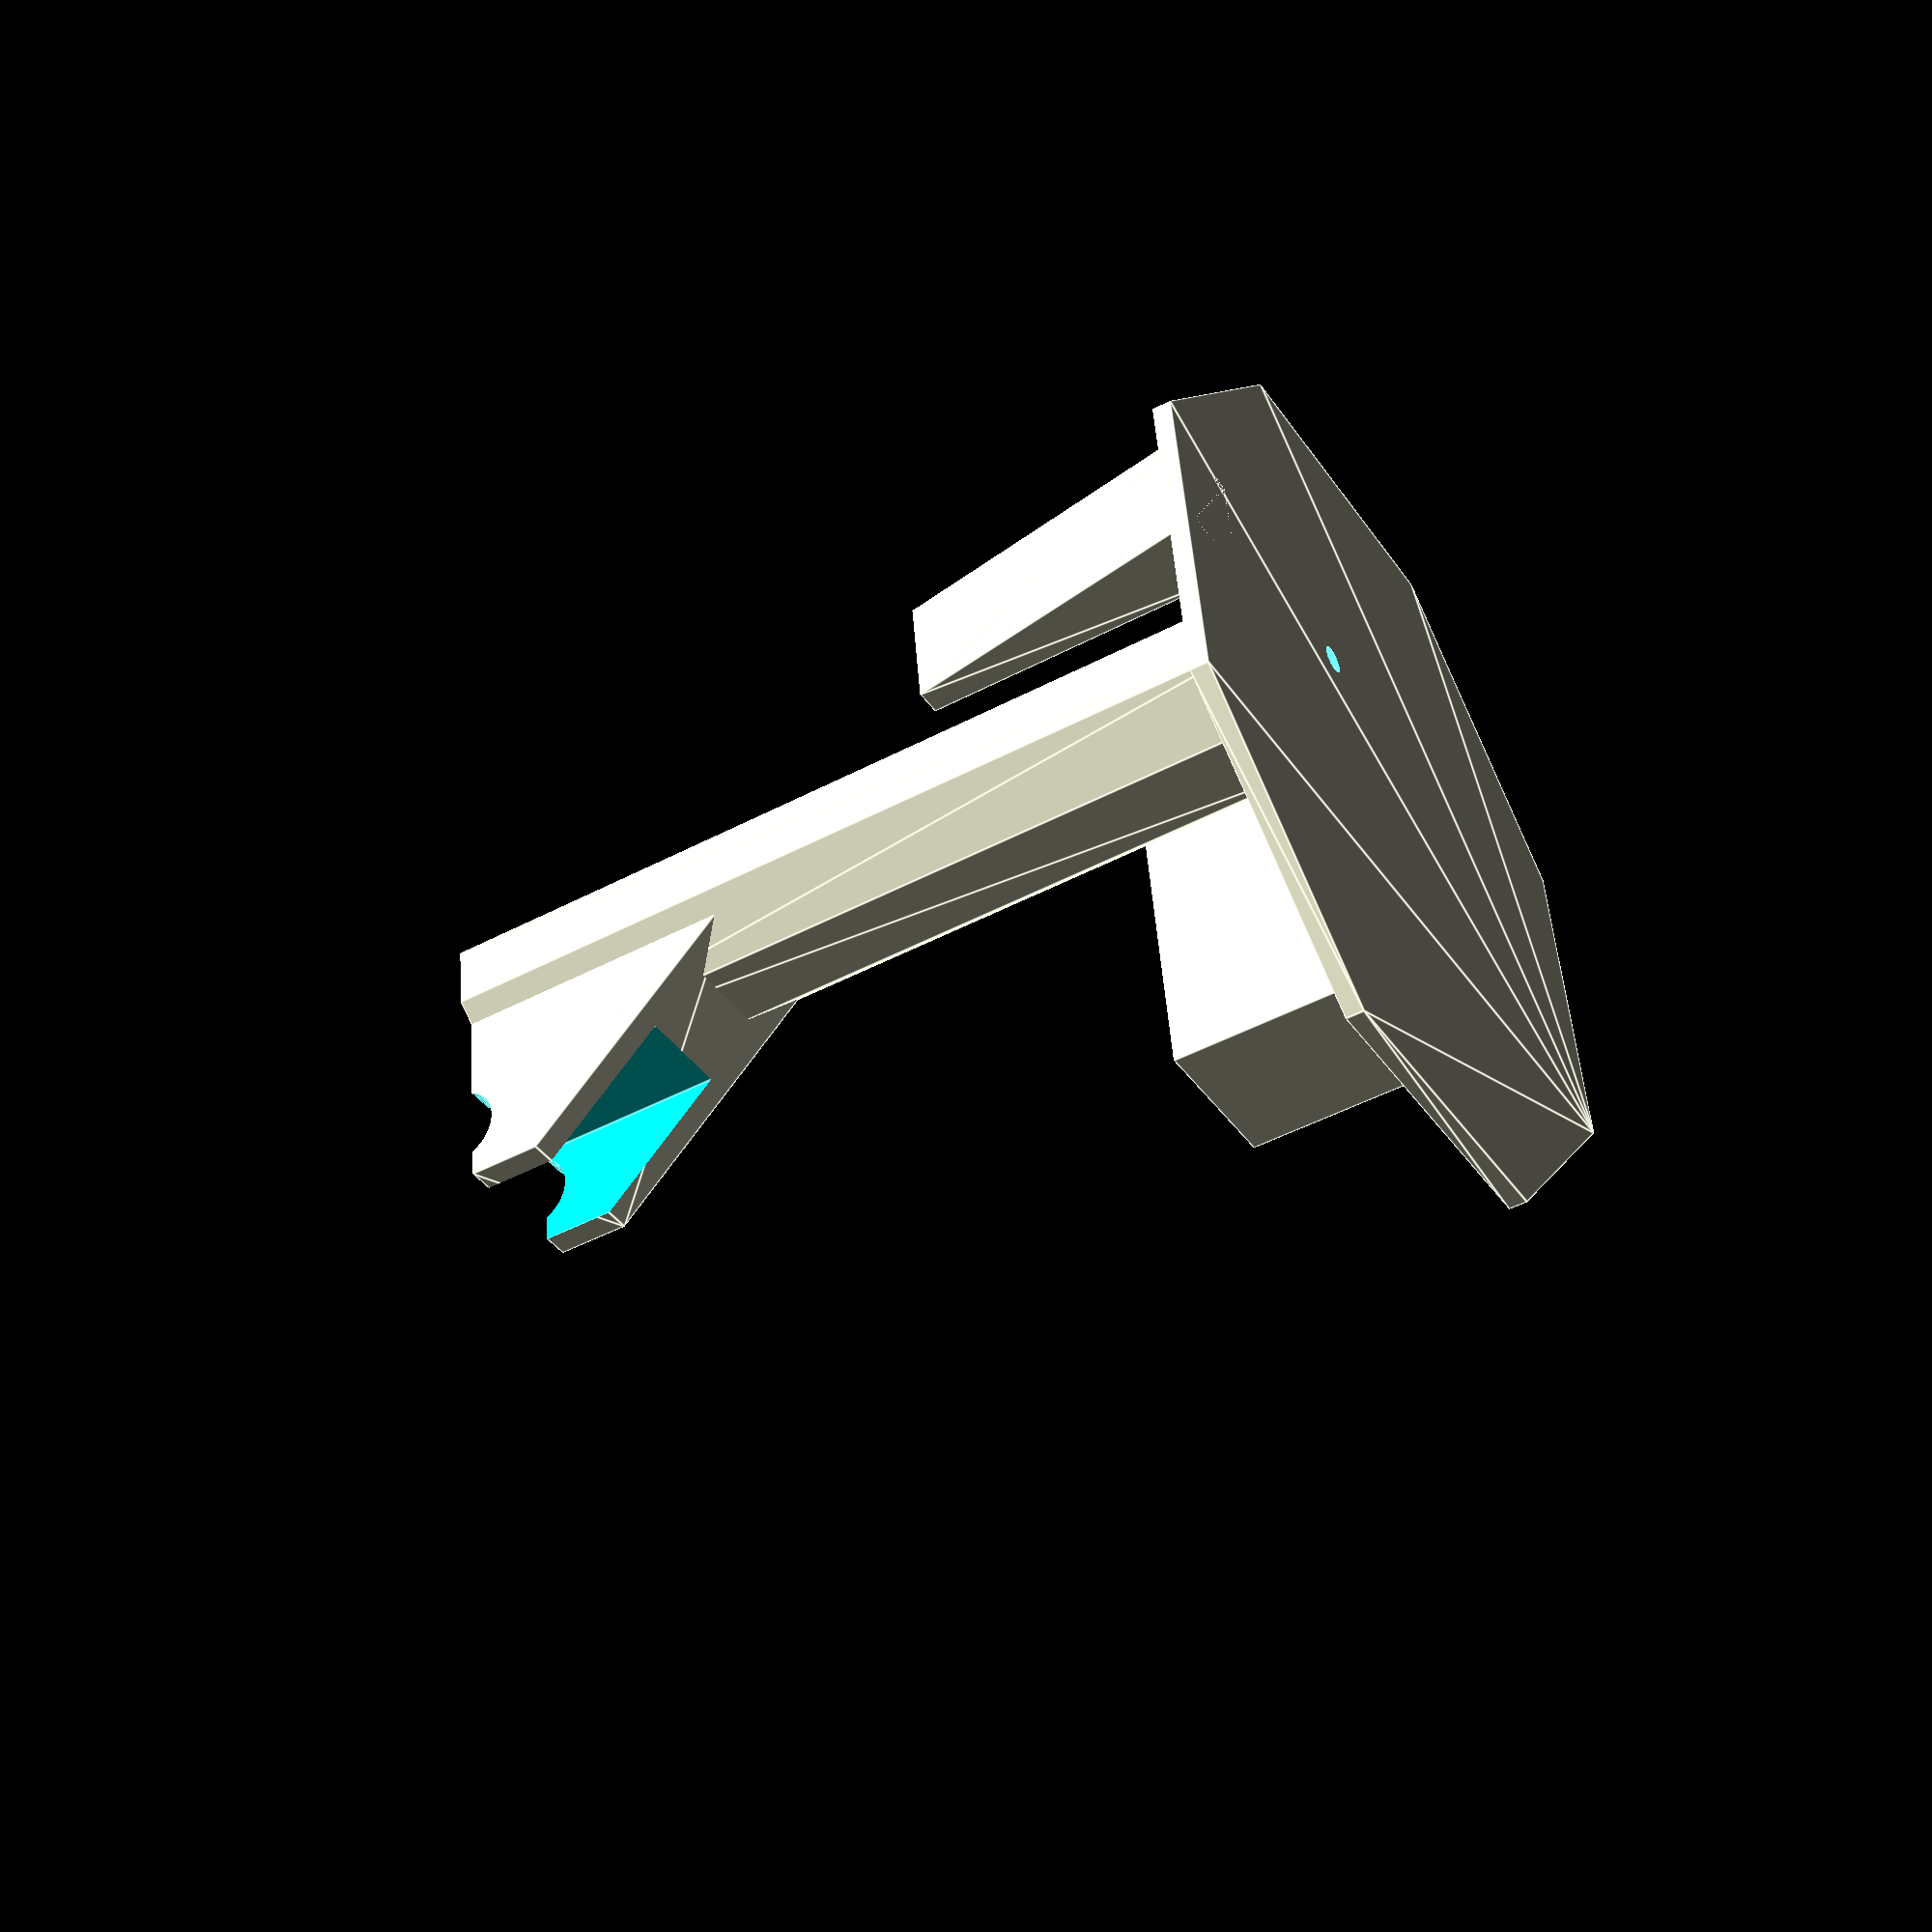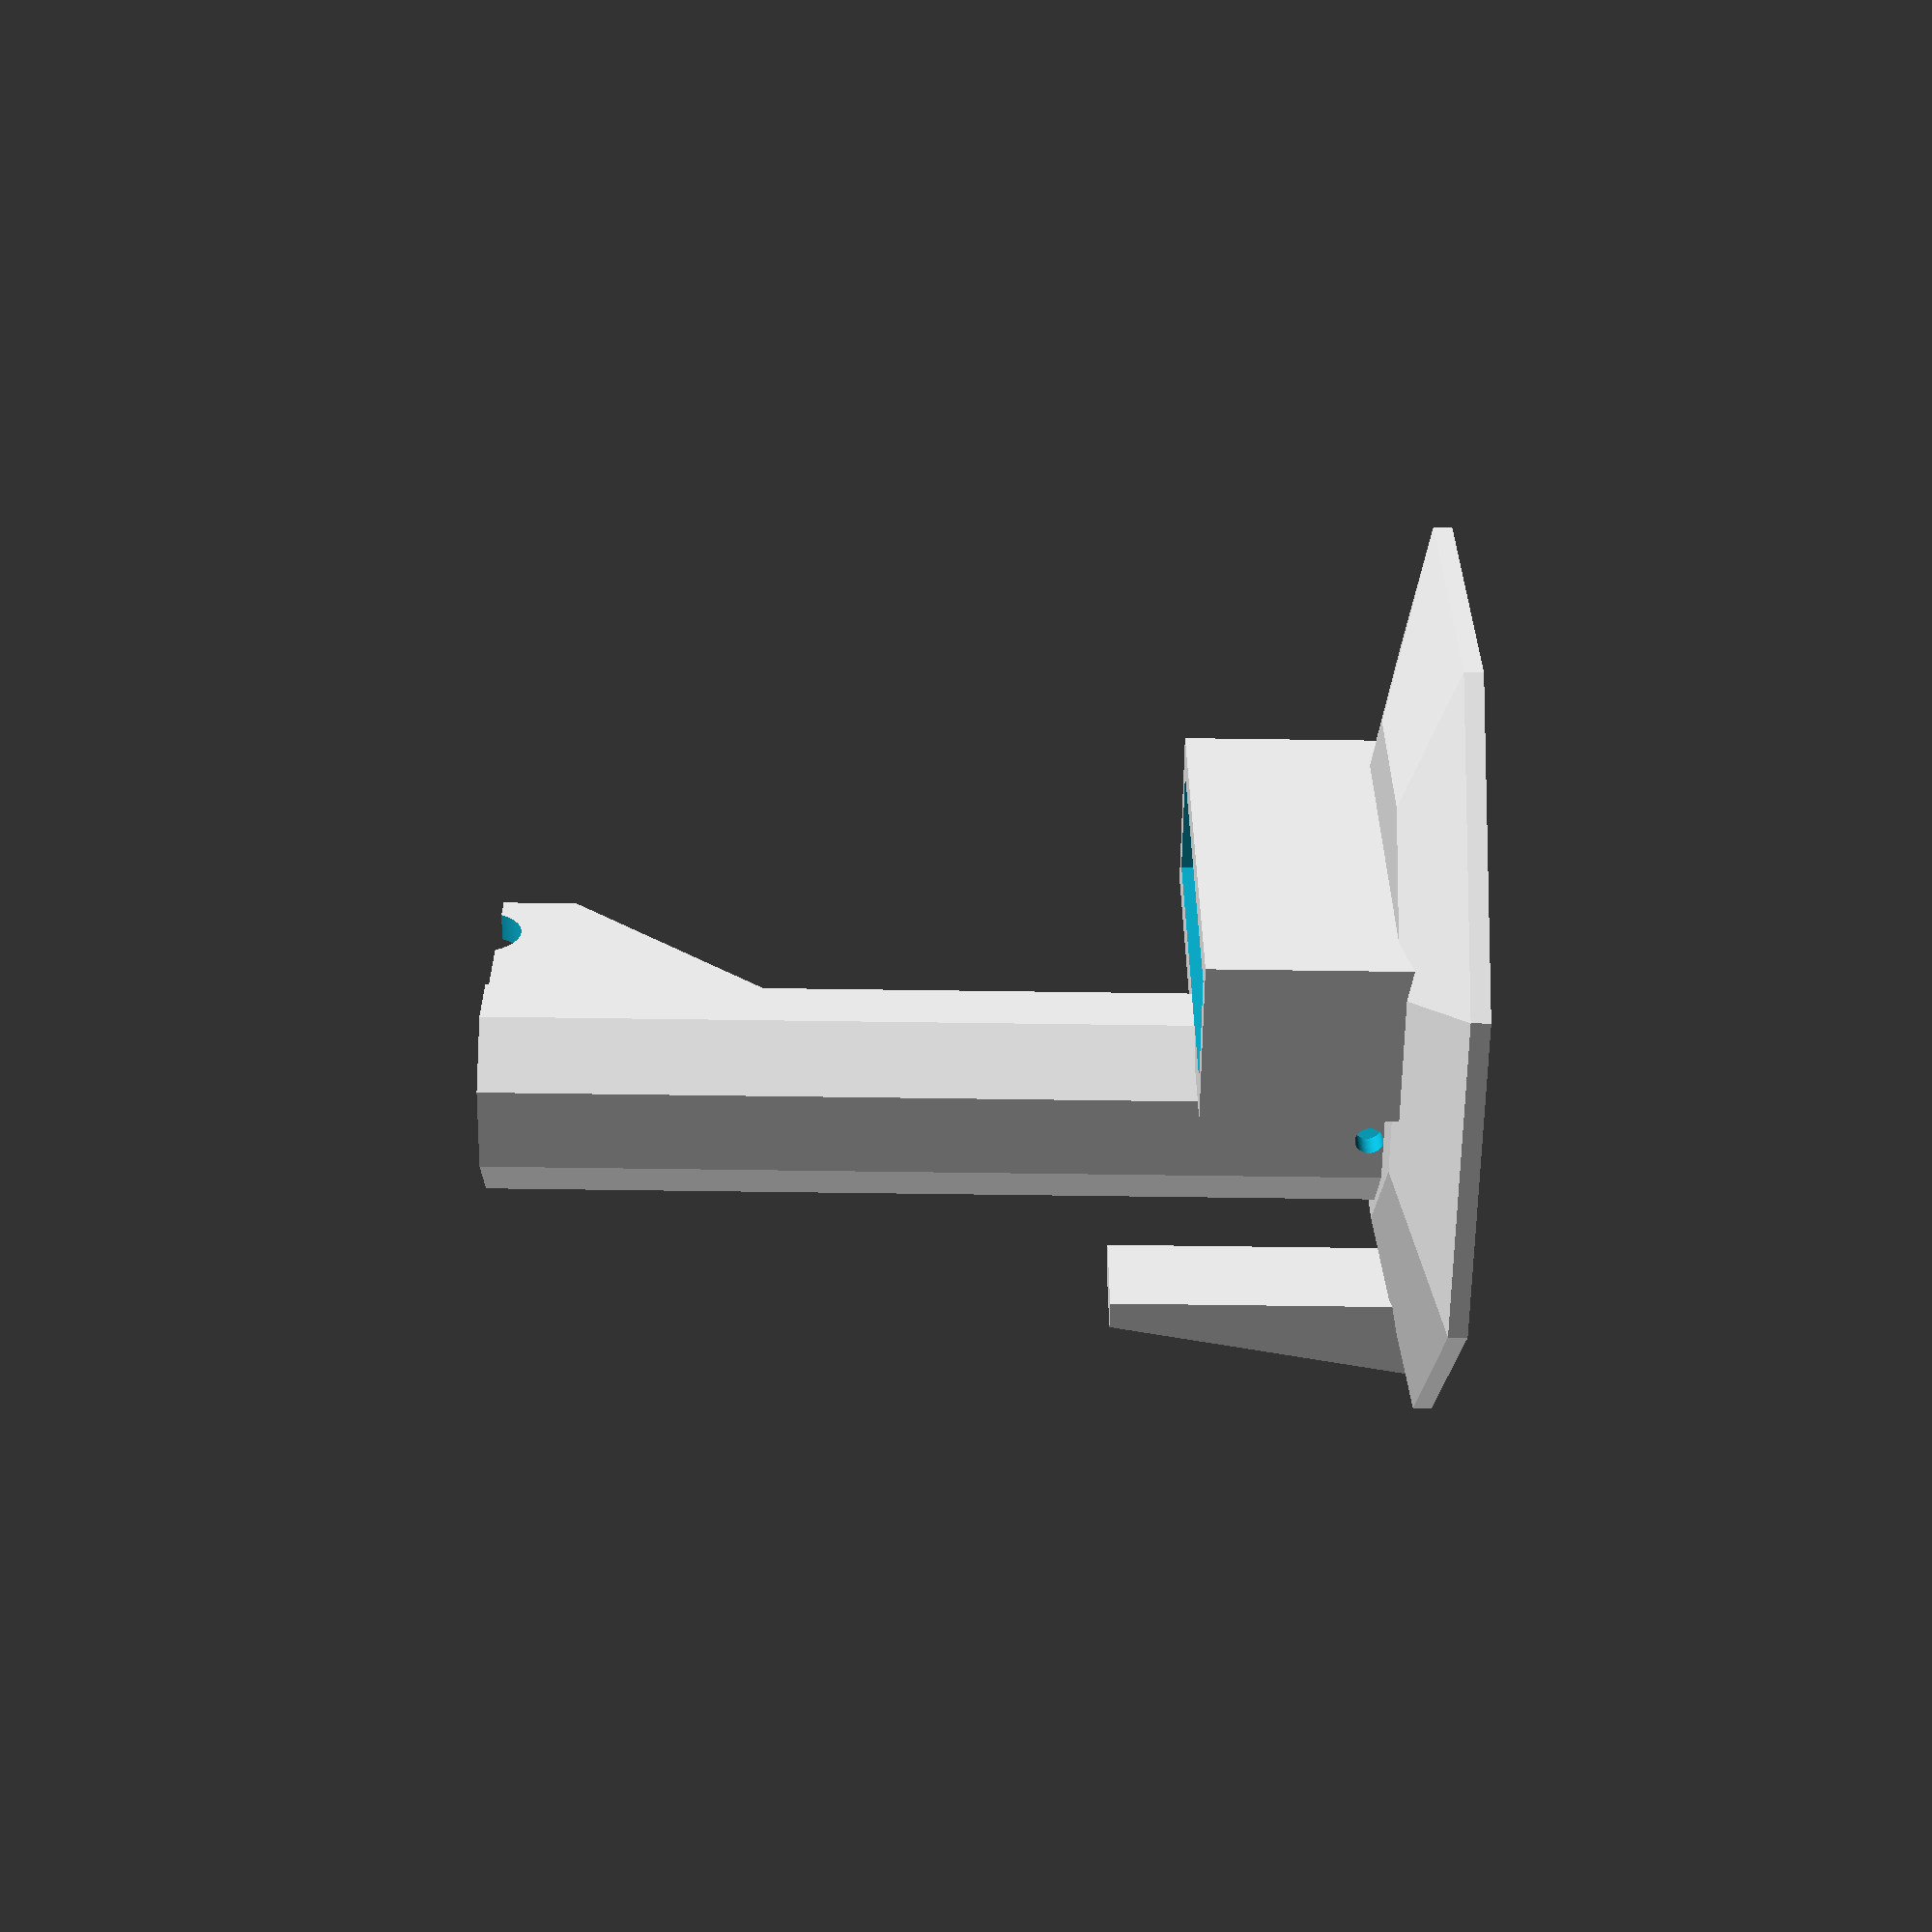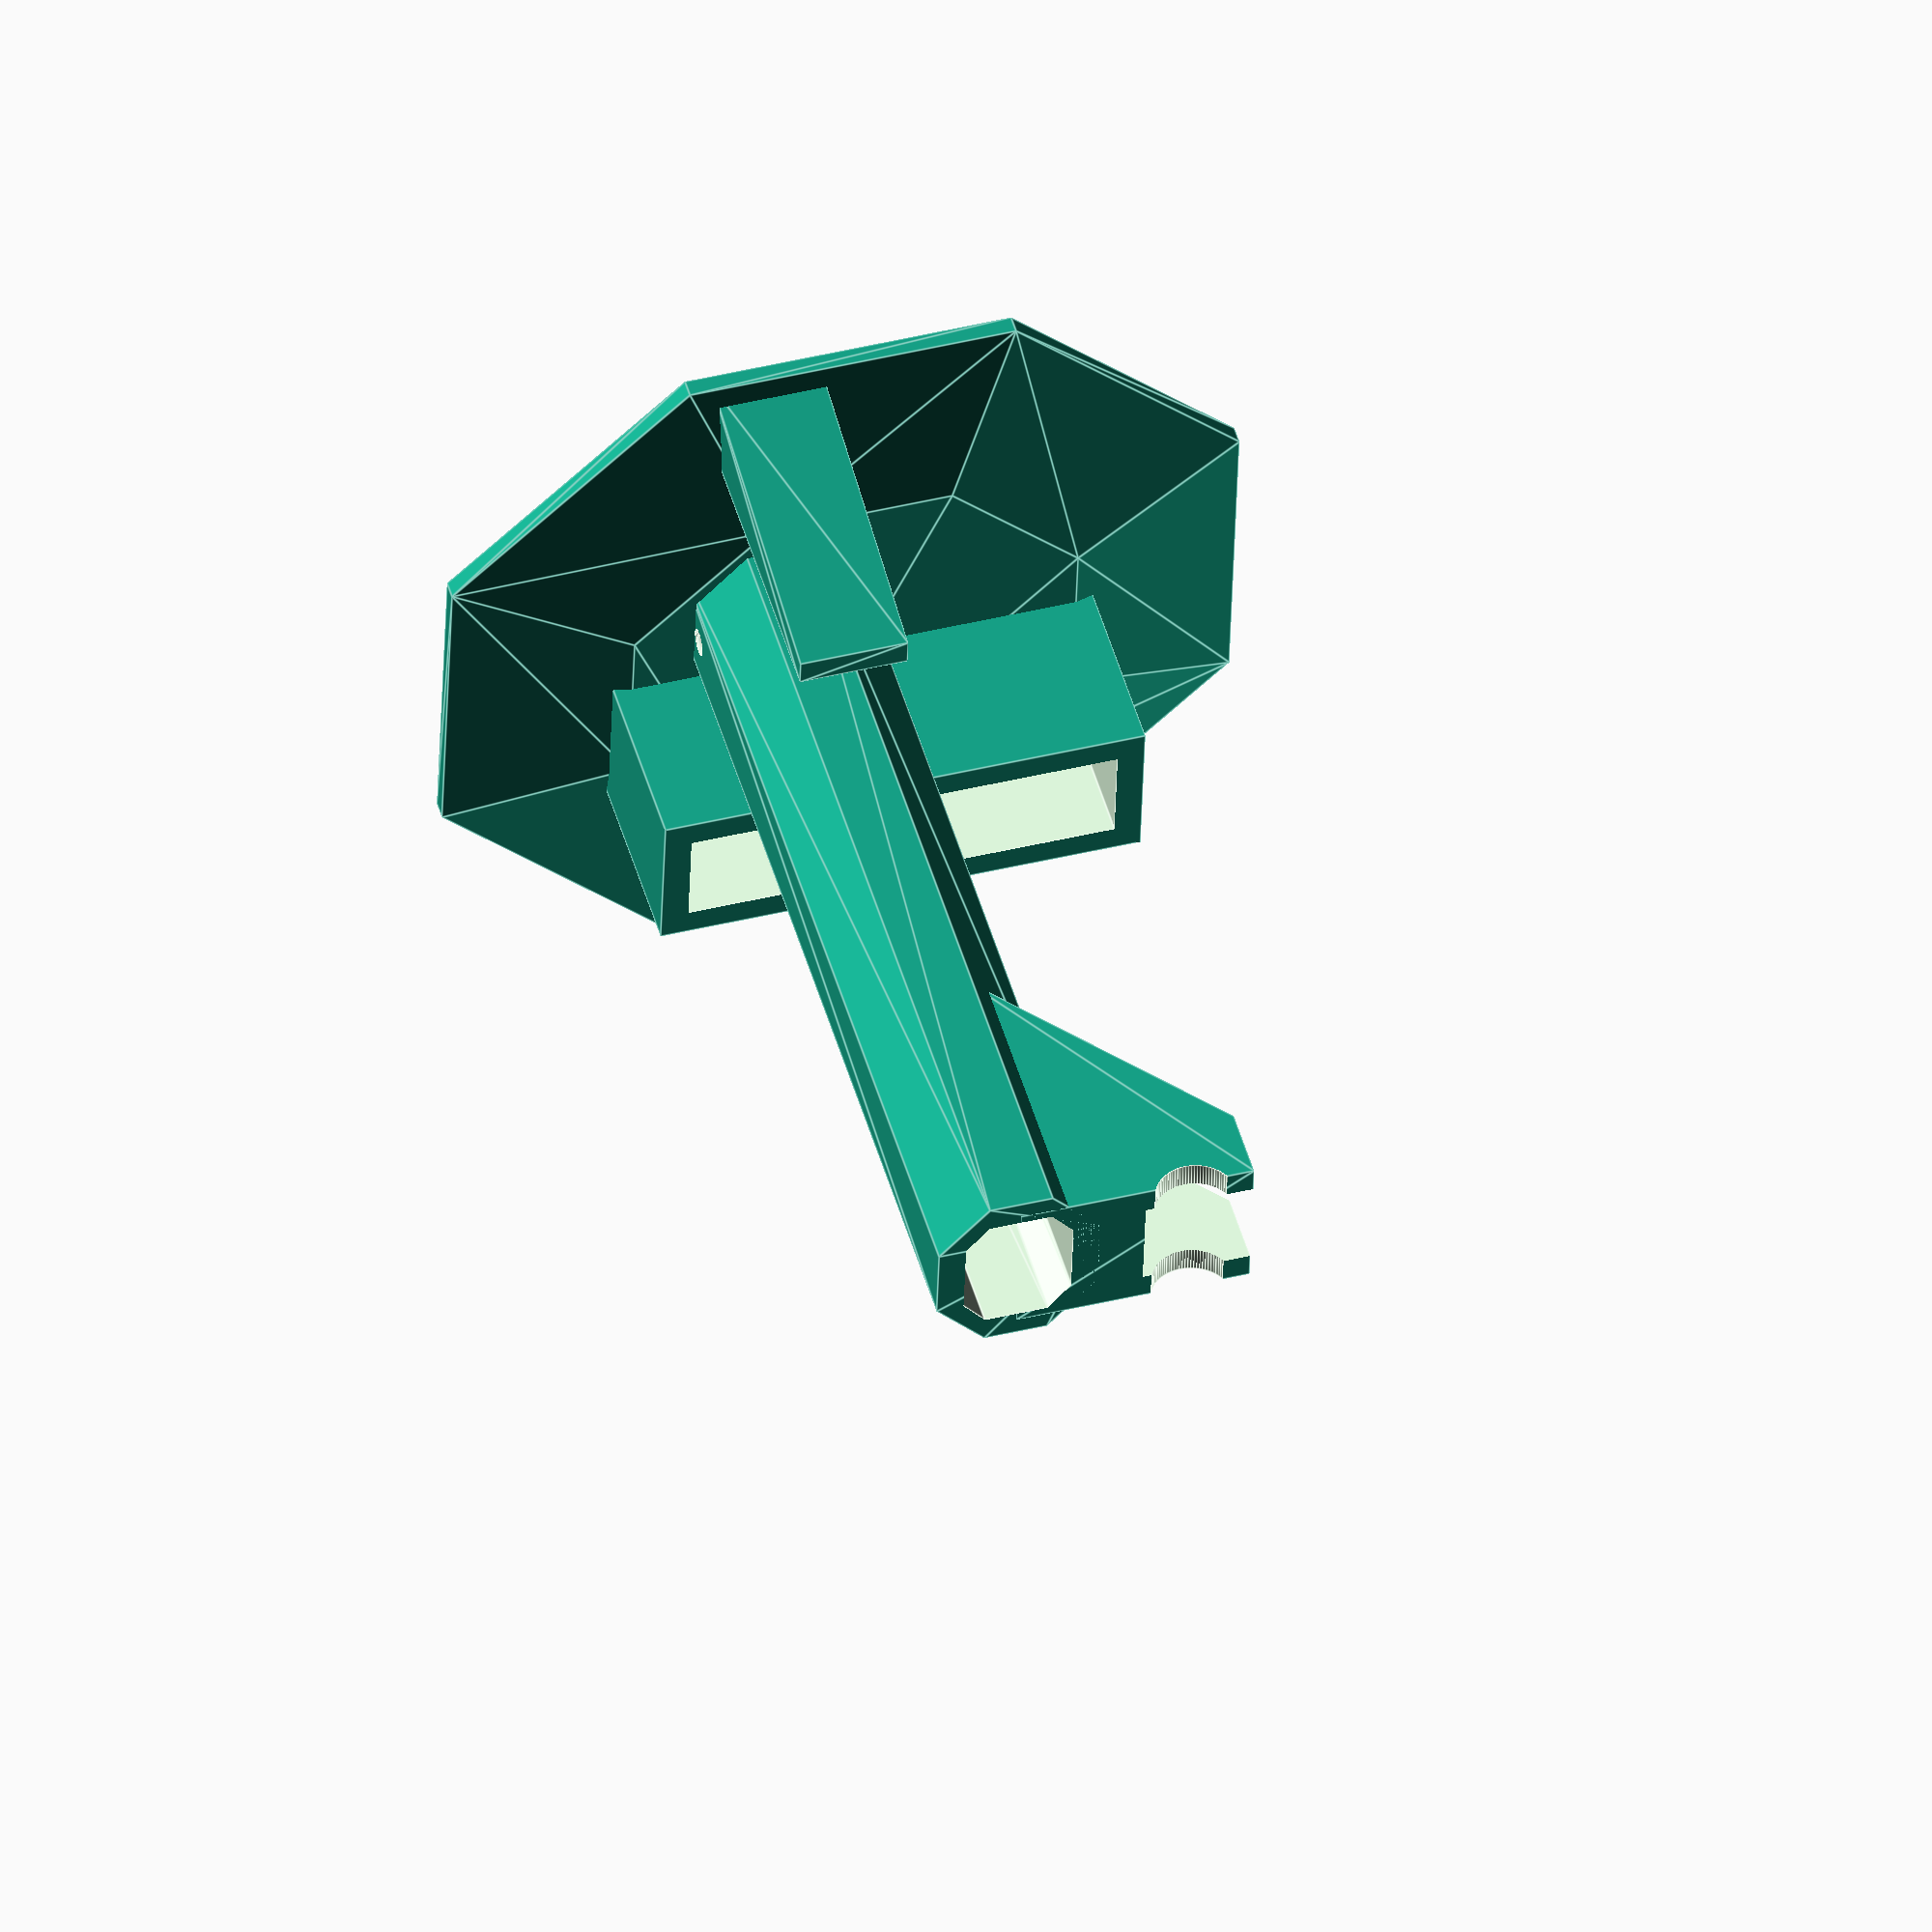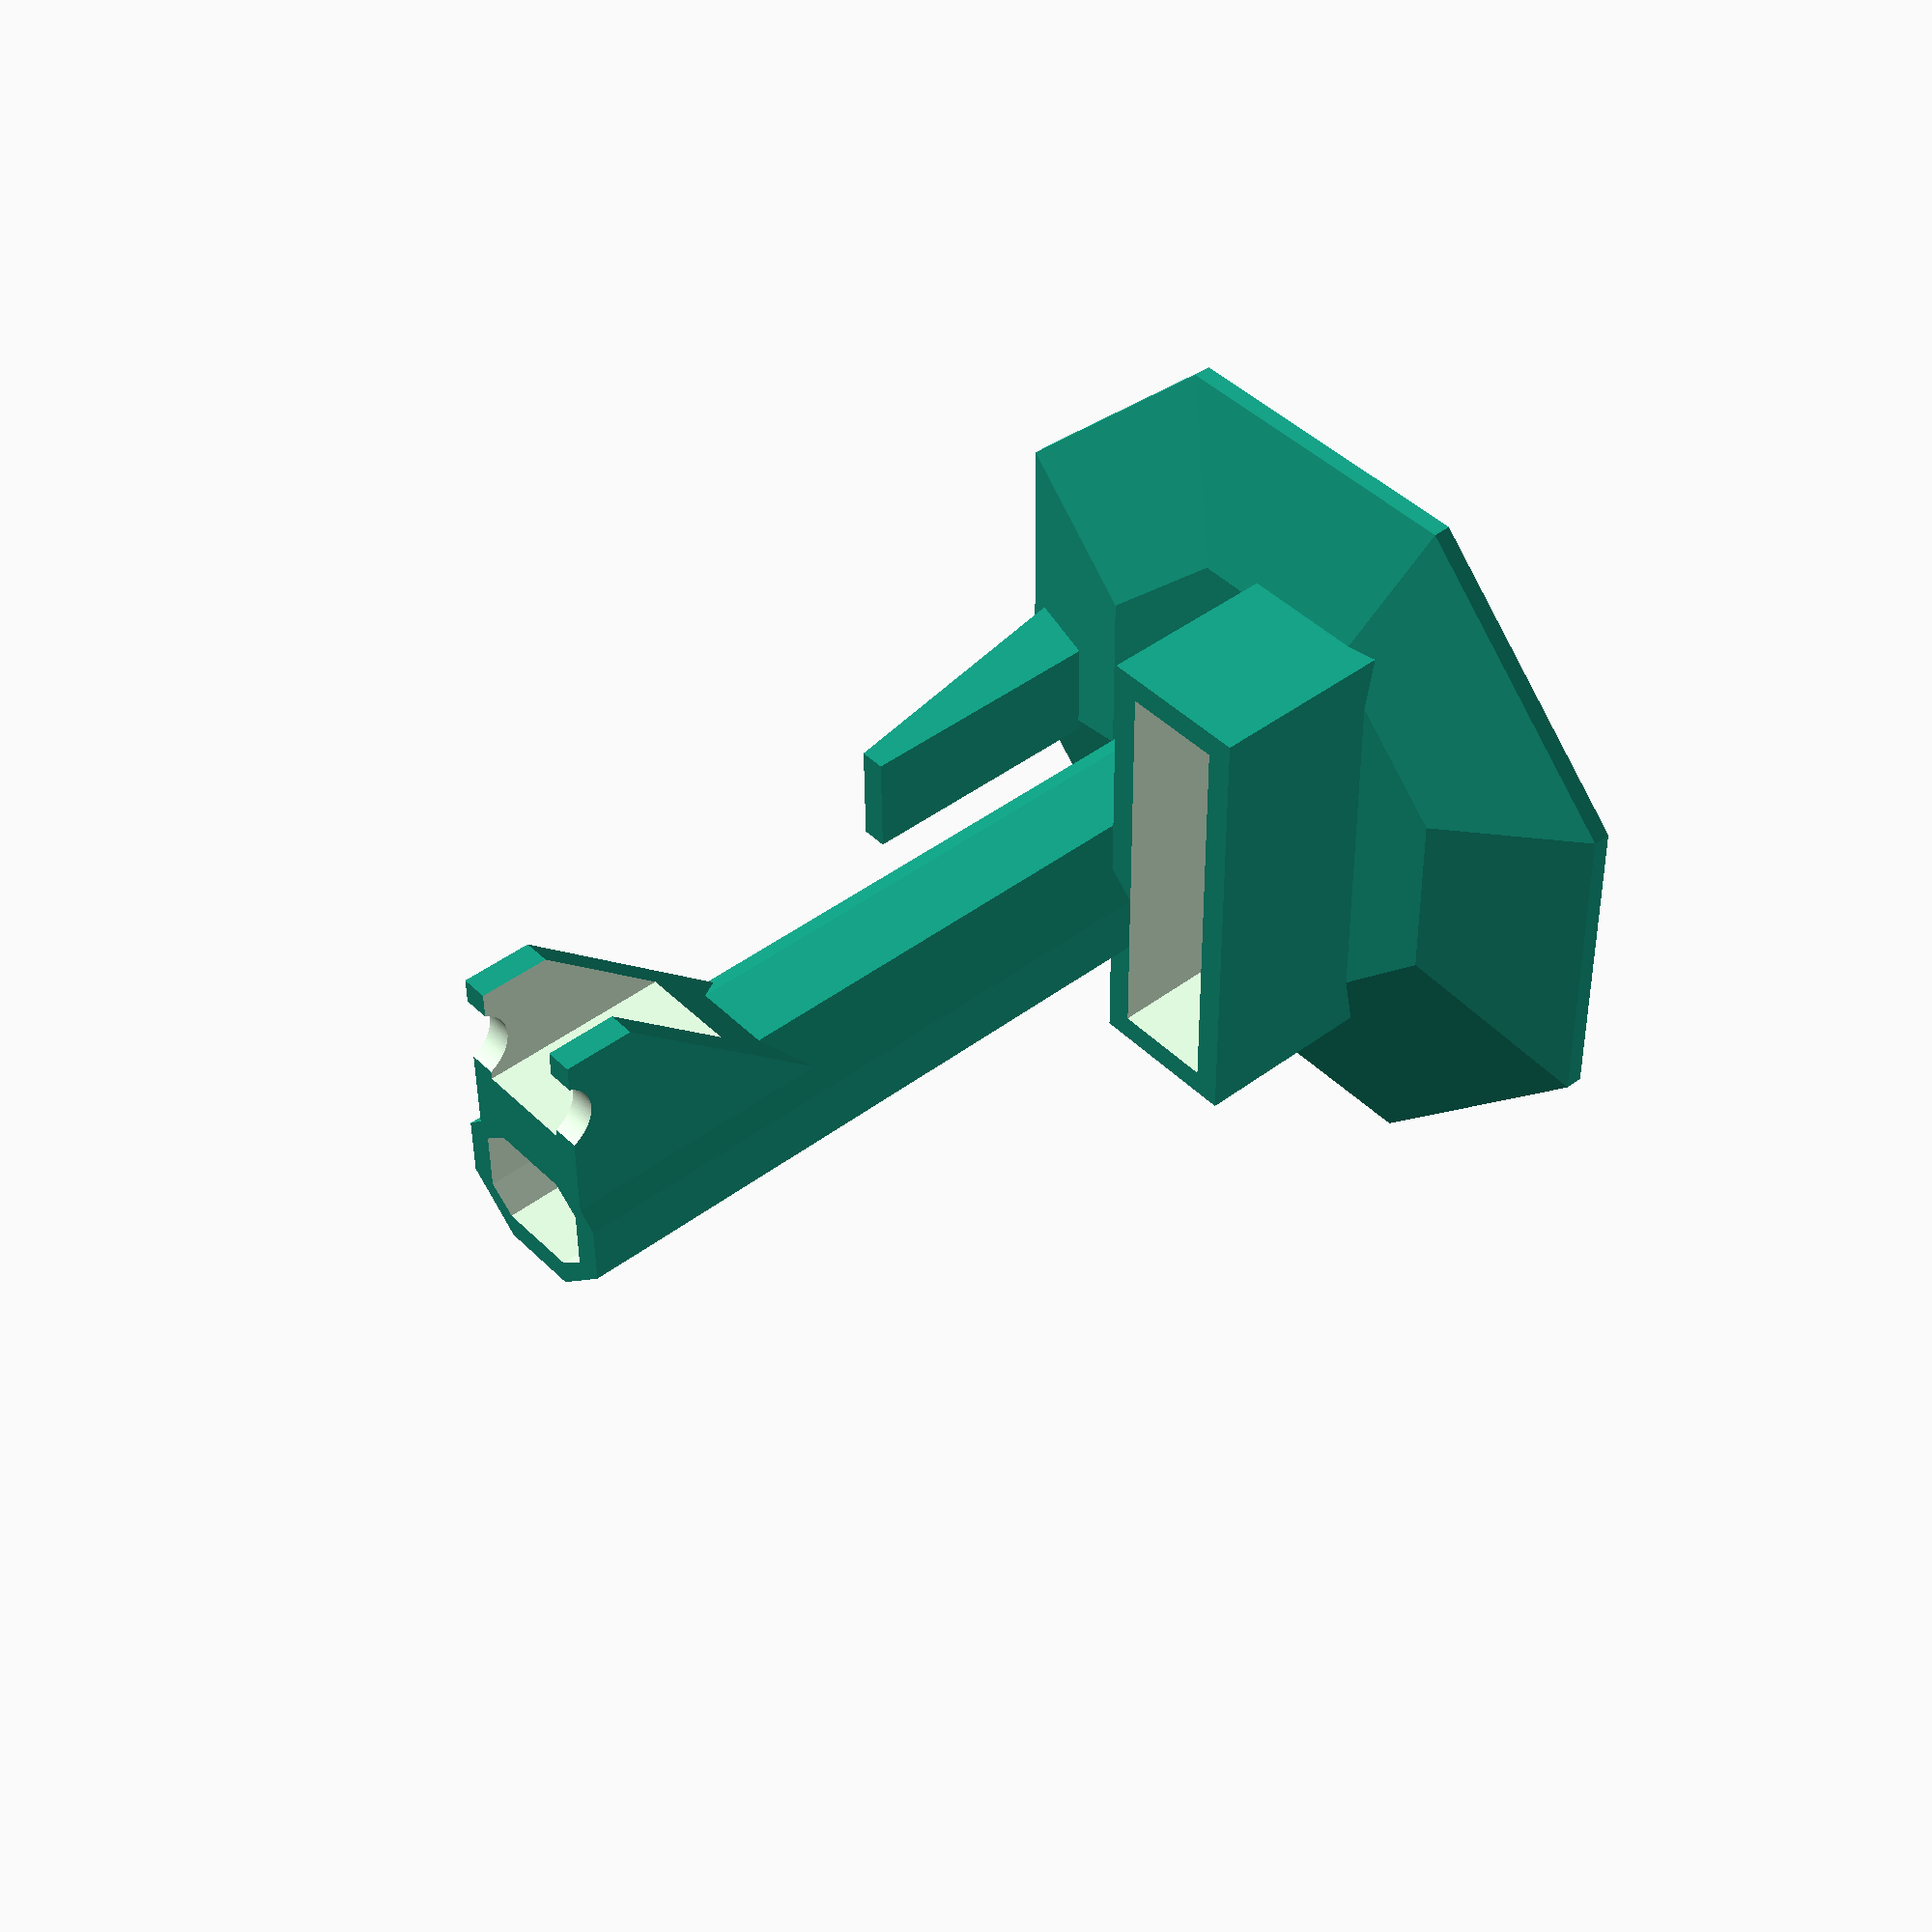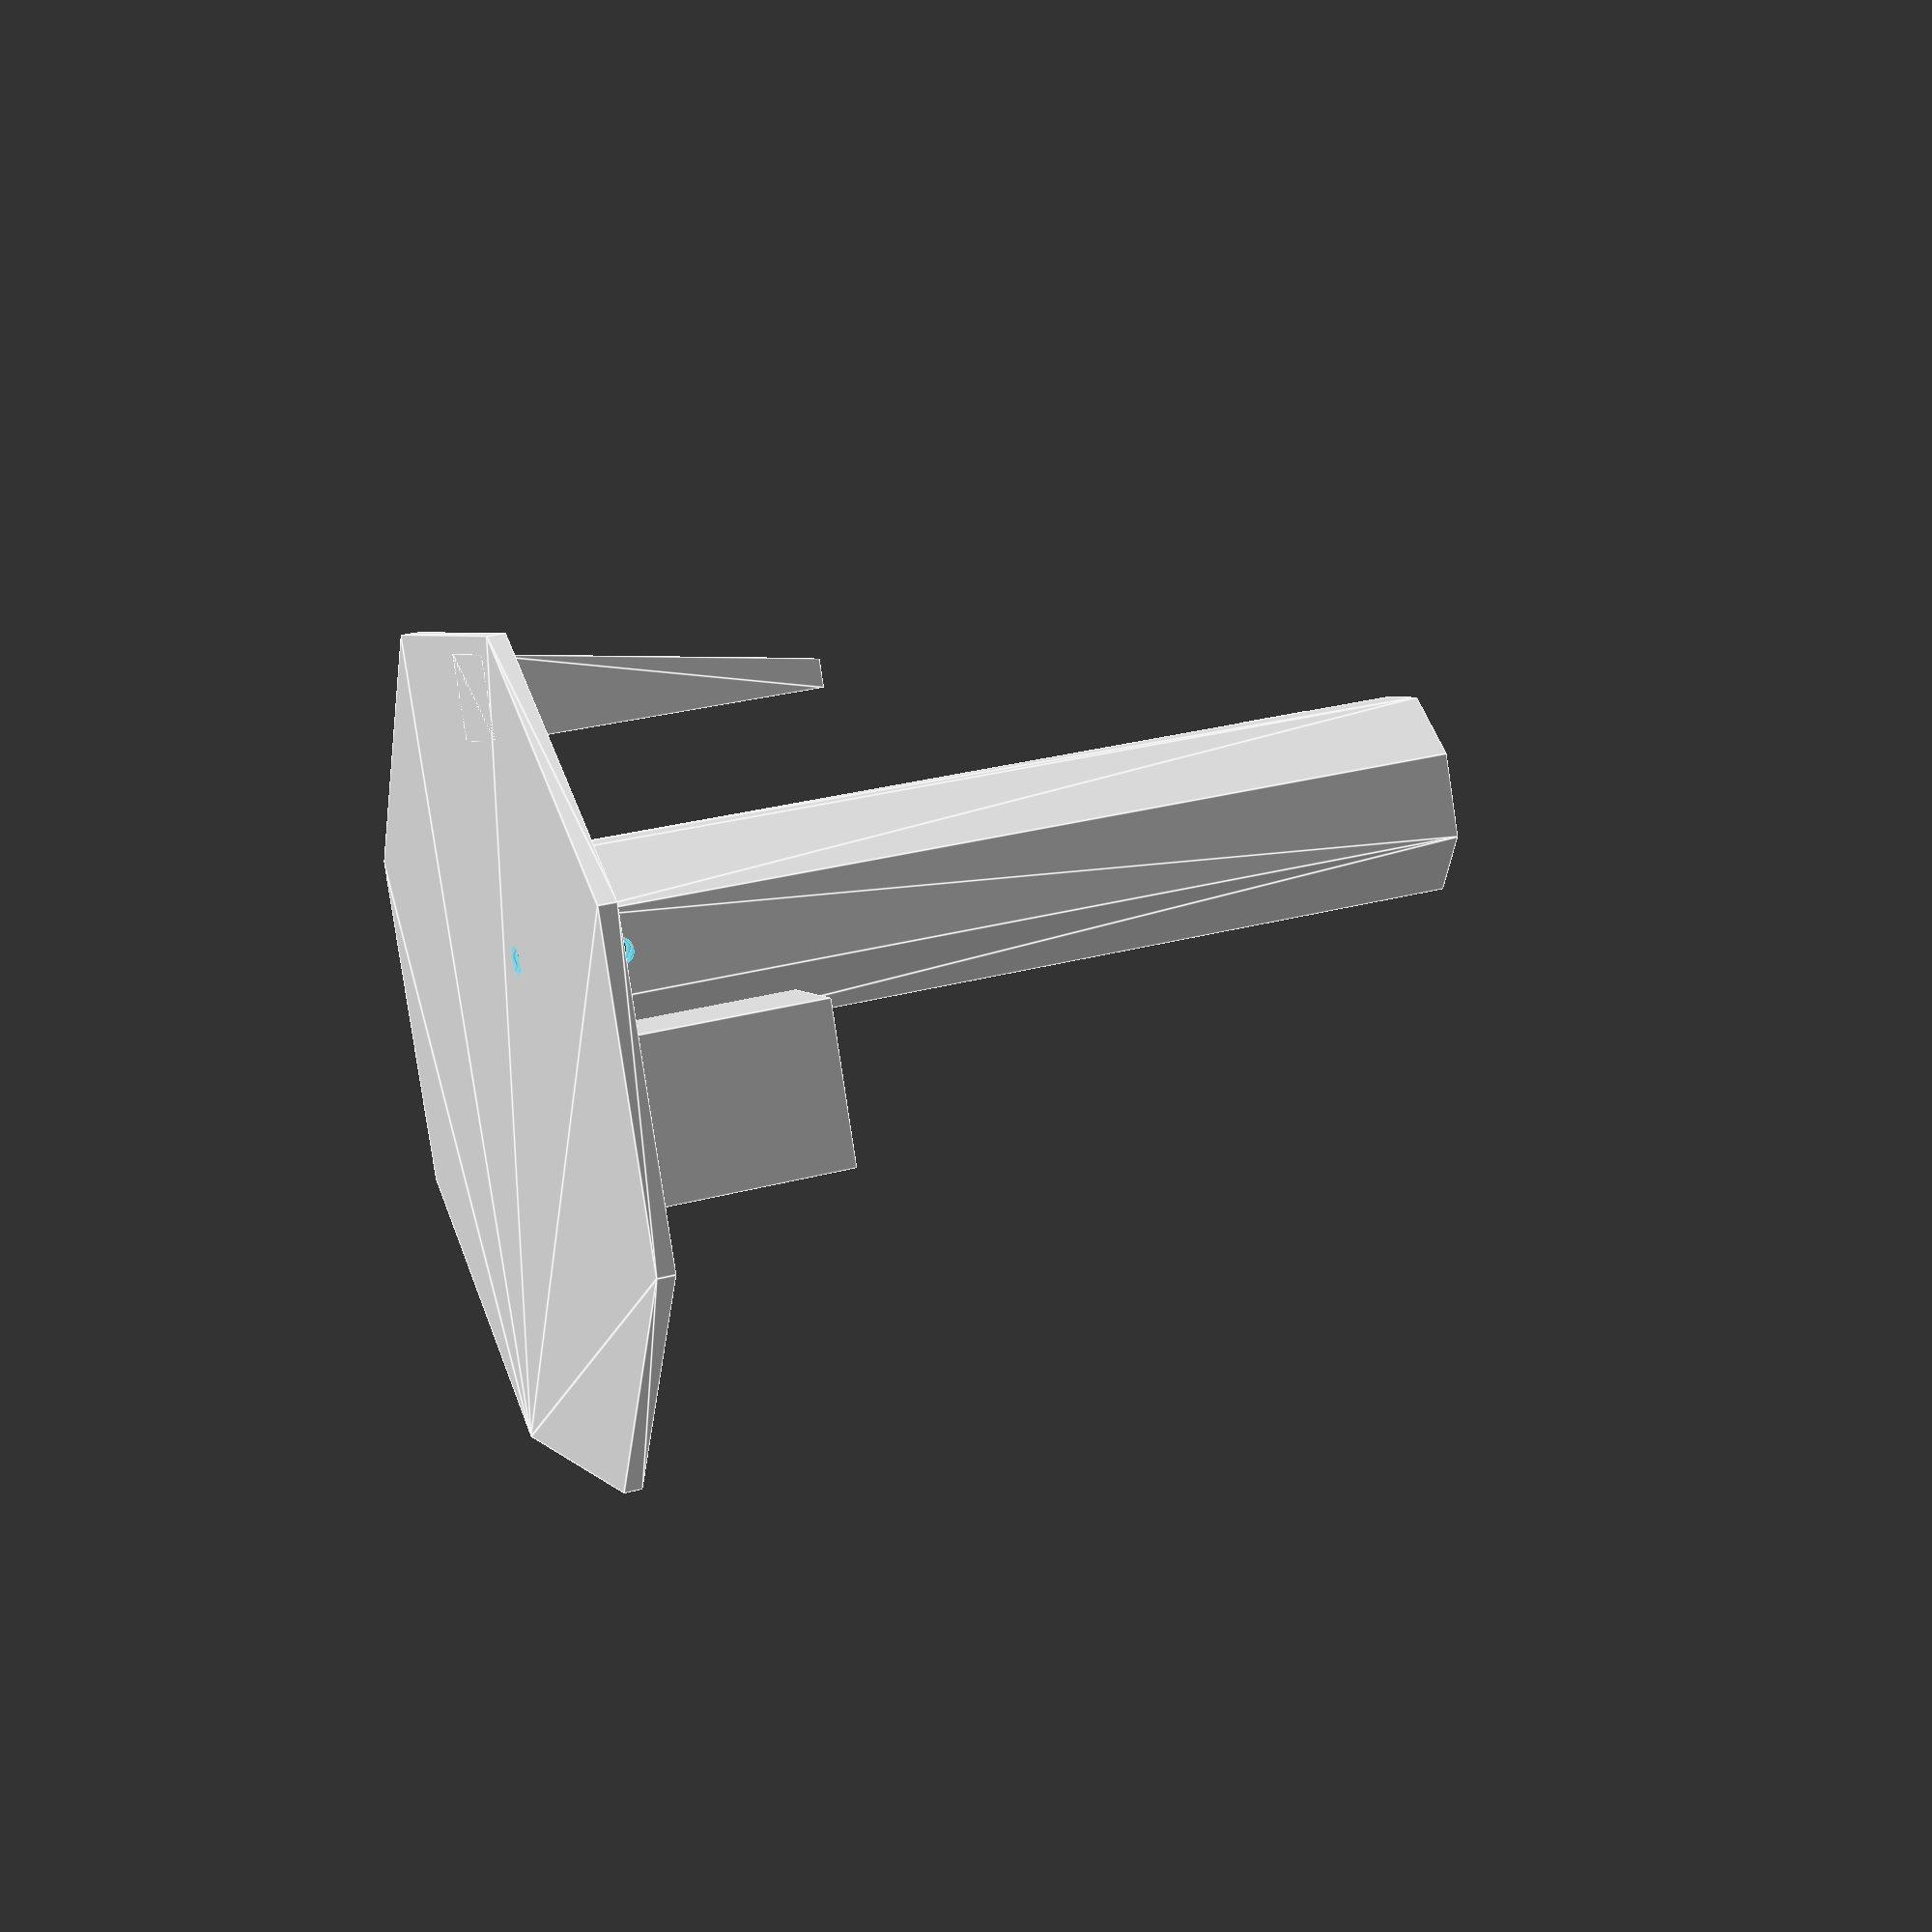
<openscad>
eps = 0.01;
$fn = 90;

// parameters
// base diameters
b_d = 95;
// base thickness
b_t = 2;
// base rising
b_r = 5;

// general parameters
// wall thickness
wt = 3;

// accessories dimensions
// rasor blade storage dimensions
rb_x = 47.5;
rb_y = 11.5;
rb_z = 72;
rb_h = 25;

// razor dimension
r_x = 9;
//r_y = 9;
r_y = 11;
r_o = 5;
r_z = 100;
r_d = 5;
r_do = 3;
r_t = 5+r_do;

// toothbrush dimensions
tb_X = 12;
tb_x = 7;
tb_Y = 15;
tb_y = 9;
tb_z = 100;

// contact lens case paremeters
clc_t = 12;
clc_h = 35;

// possible extention into separete module
module base()
{
    hull()
    {
        cylinder(d=b_d, h=b_t, $fn=8);
        translate([0,0,b_t])
            cylinder(d=rb_x+2*wt, h=b_r, $fn=8);
    }
    
}

module holder()
{
    difference()
    {
        union()
        {
            // base
            rotate([0,0,22.5]) base();
            
            // toothbrush block
            translate([tb_X/2+wt-tb_X-2*wt,tb_Y/2+wt,b_t])
            {
                hull()
                {
                    // vertical
                    translate([-tb_x/2, -tb_Y/2-wt, 0])
                        cube([tb_x, tb_Y+2*wt, tb_z]);
                    // horizontal
                    translate([-tb_X/2-wt, -tb_y/2, 0])
                        cube([tb_X+2*wt, tb_y, tb_z]);
                }
                
                // razor hook
                hull()
                {
                    // razor hook
                    translate([tb_X/2+2*wt,-r_y/2-wt,r_z-r_t])
                        cube([r_o+r_x,r_y+2*wt,r_t]);
                    
                    // razor hook support
                    translate([0,
                                -r_y/2-wt,
                                r_z-r_o-r_x-r_t-tb_X/2-2*wt])
                        cube([  wt,
                                r_y+2*wt,
                                r_o+r_x+r_t+tb_X/2+2*wt]);
                }
                
            }
            
            // razor blades stock holder
            translate([-rb_x/2-wt,-rb_y-wt,b_t])
                cube([rb_x+2*wt,rb_y+2*wt,rb_h]);
        }
        
        // toothbrush hole
        translate([tb_X/2+wt-tb_X-2*wt,tb_Y/2+wt,b_t-eps])
        {
            hull()
            {
                // vertical
                translate([-tb_x/2, -tb_Y/2, 0])
                    cube([tb_x, tb_Y, tb_z+2*eps]);
                // horizontal
                translate([-tb_X/2, -tb_y/2, 0])
                    cube([tb_X, tb_y, tb_z+2*eps]);
            }
        
            // blade hole
            translate([tb_X/2+wt+r_o,-r_y/2,b_r+2*eps])
            {
                cube([r_x+wt+eps,r_y,r_z+eps]);
                
                // deeping
                translate([r_o,-wt-eps,r_z-b_r-r_do+r_d])
                    rotate([-90,0,0])
                        cylinder(h=r_y+2*wt+2*eps,d=r_x);
            
            }
            
            // water hole
            translate([-tb_X/2-wt-eps,0,b_r+wt/2+eps])
                rotate([0,90,0])
                    cylinder(h=tb_X+2*wt+2*eps,d=wt);
            // vertical hole
            translate([0,0,-b_t-wt])
                cylinder(d=wt,h=b_r+2*eps);
        }
        
        // razor blade storage hole
        translate([-rb_x/2,-rb_y,b_t+eps])
            cube([rb_x,rb_y,rb_h+eps]);
    }
    
    // contact lens case holder
    translate([0-tb_X-wt,tb_Y+2*wt+clc_t,0])
    hull()
    {
        cube([tb_X,3*wt,eps]);
        cube([tb_X,wt,clc_h]);
    }
    
}

holder();
</openscad>
<views>
elev=227.7 azim=278.2 roll=59.3 proj=p view=edges
elev=245.5 azim=94.0 roll=90.8 proj=p view=solid
elev=130.1 azim=181.8 roll=195.9 proj=o view=edges
elev=135.3 azim=89.4 roll=131.1 proj=p view=wireframe
elev=331.2 azim=23.1 roll=248.1 proj=p view=edges
</views>
